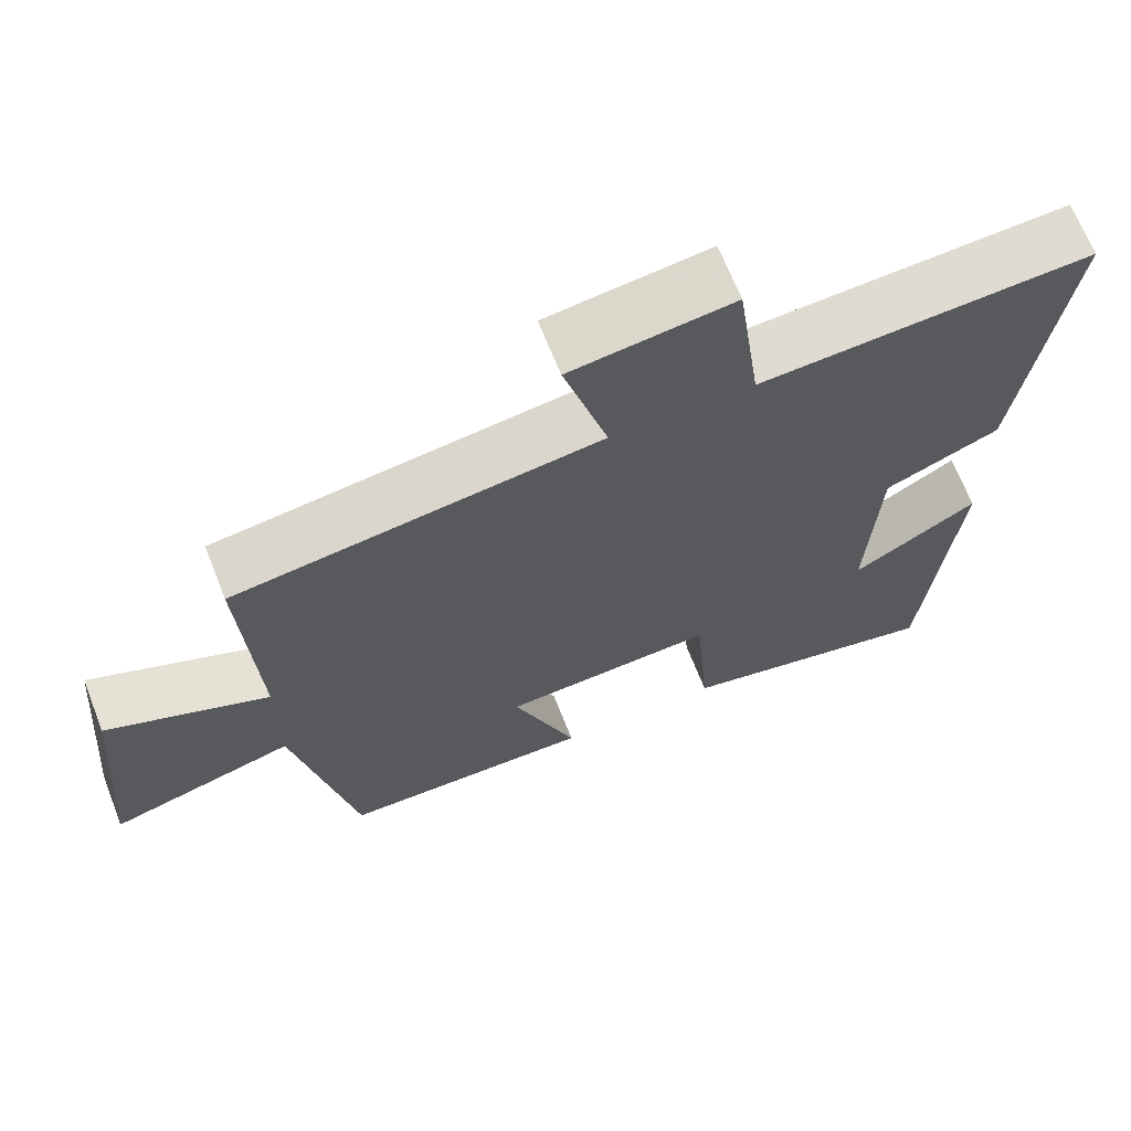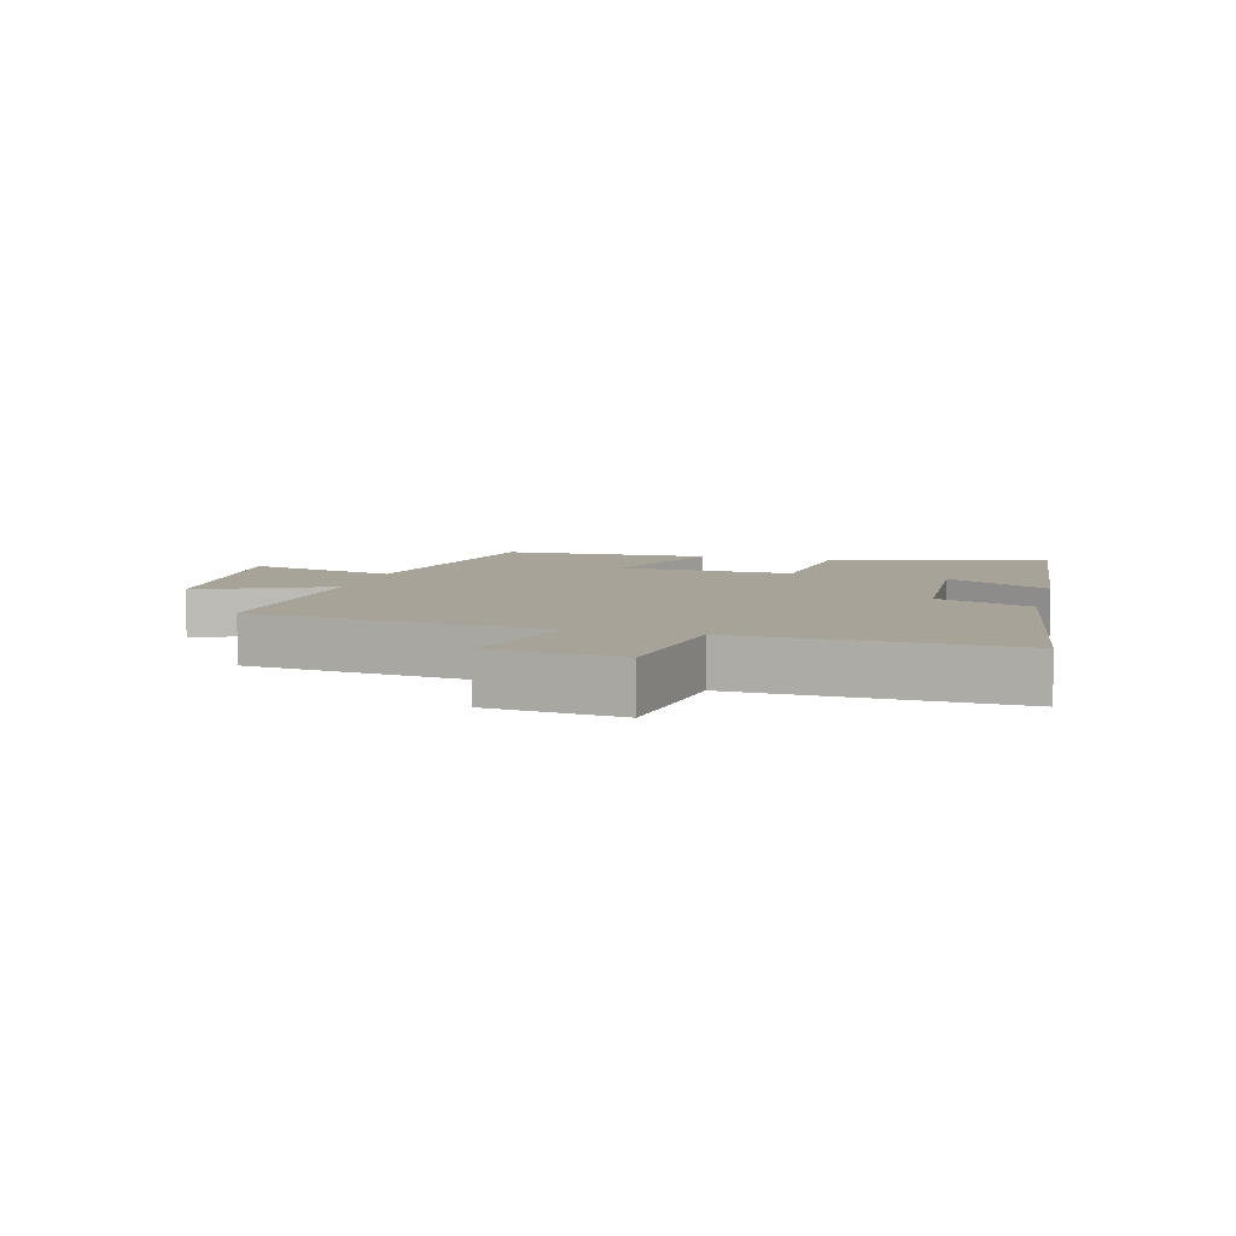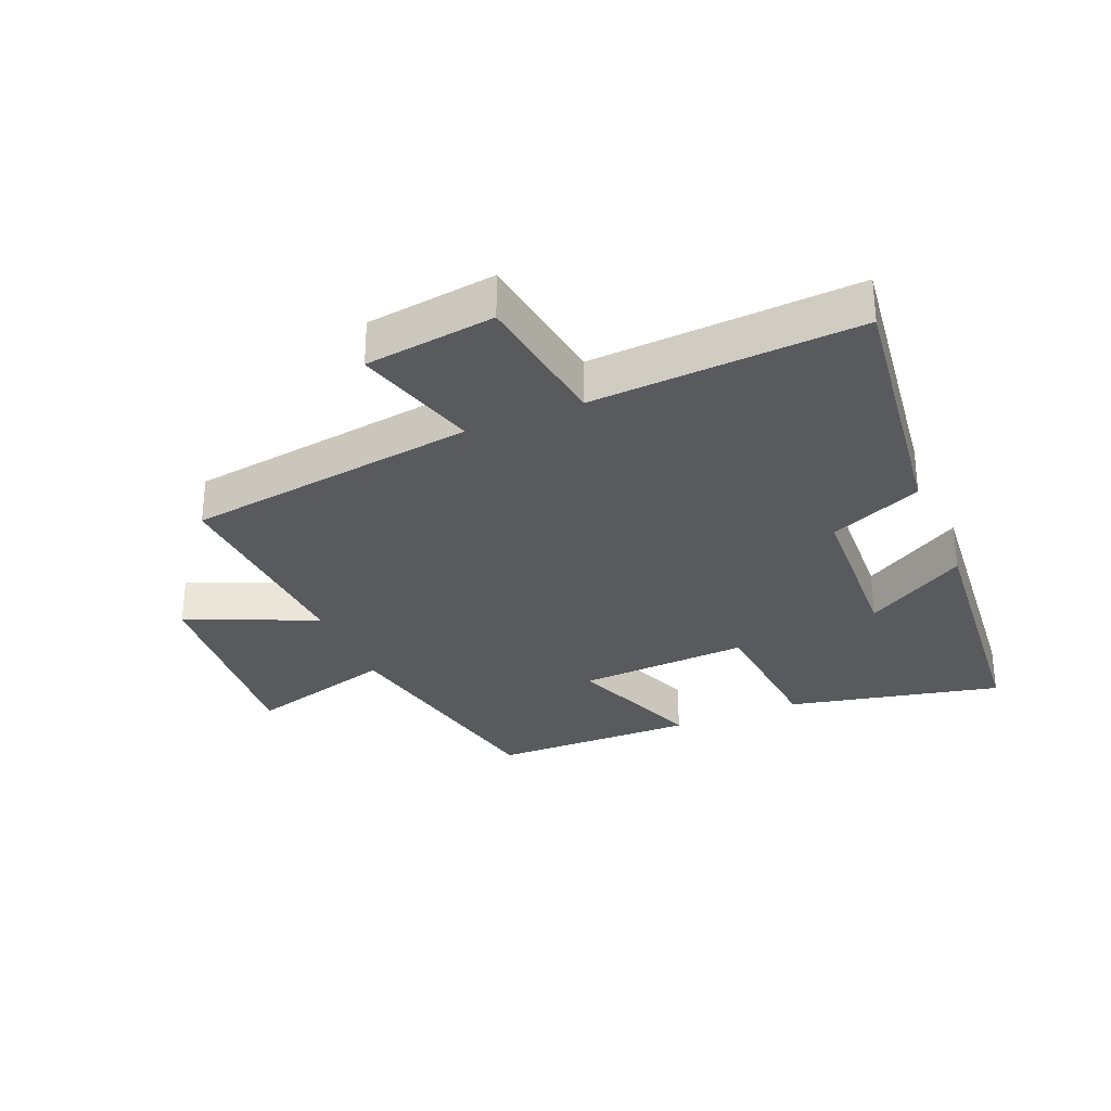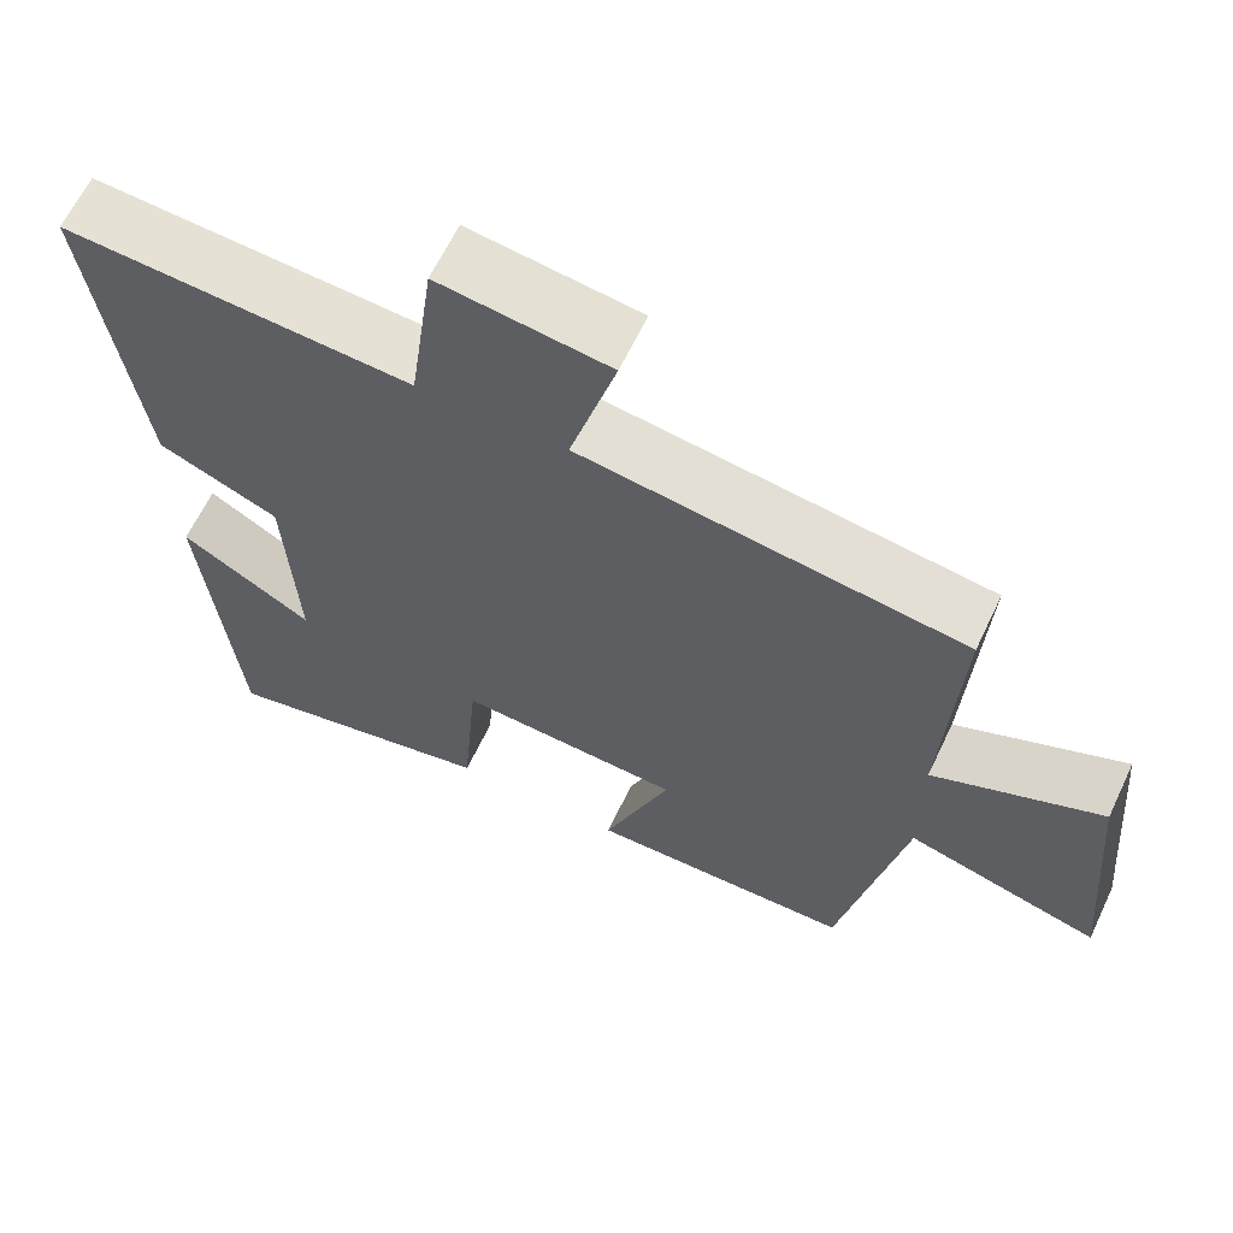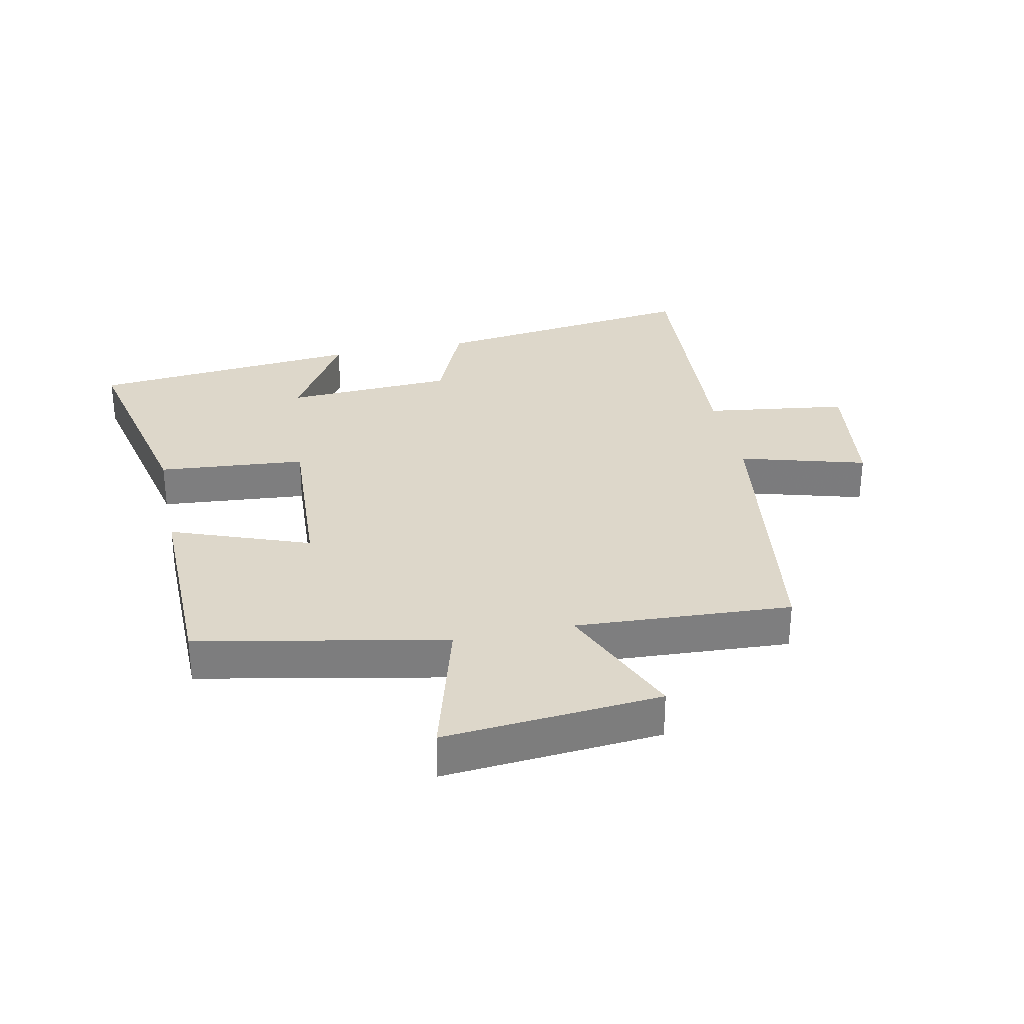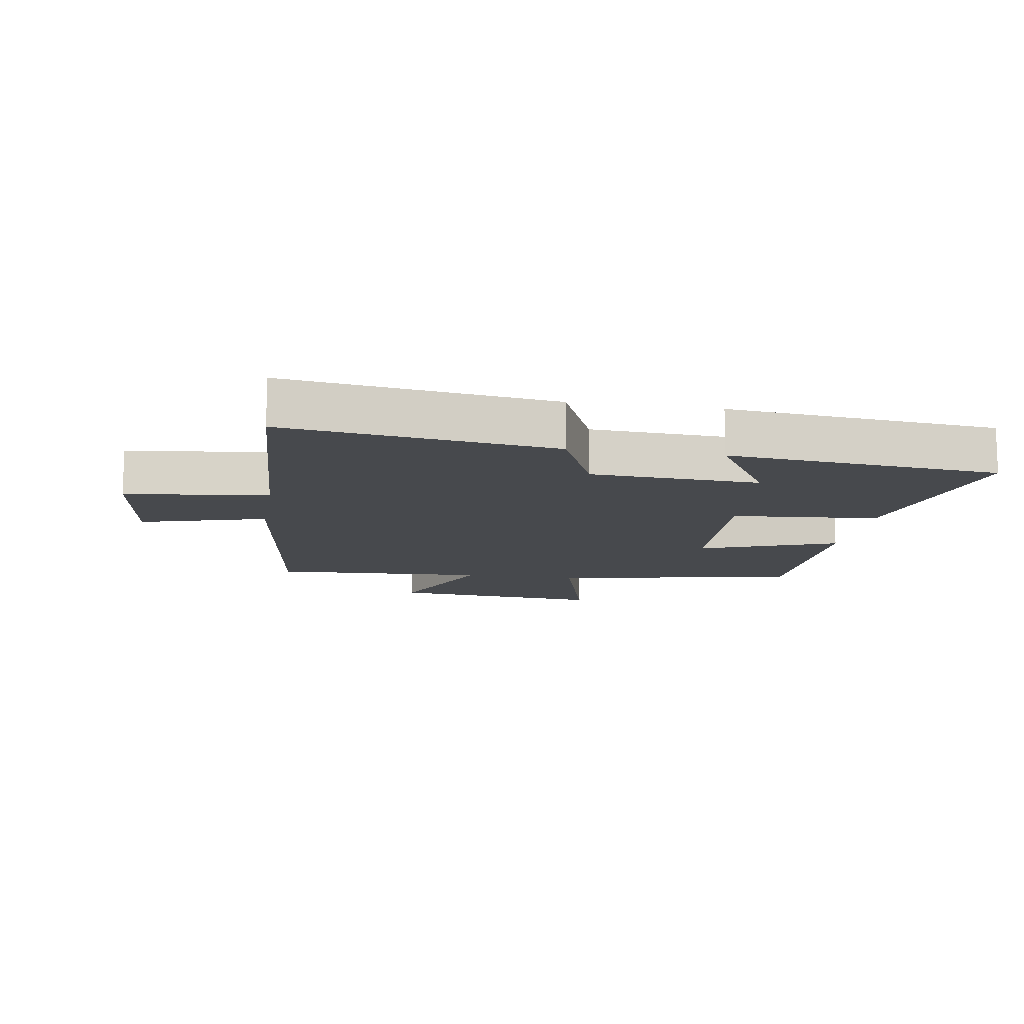
<metadata>
{"format":"obj","ext":"obj","renderer":"f3d","projection":"perspective","resolution":1024,"background":"white","views":[{"elev":67.4,"azim":-21.5,"up":"+Z"},{"elev":6.8,"azim":14.4,"up":"+Y"},{"elev":-30.6,"azim":22.8,"up":"+Y"},{"elev":63.6,"azim":-154.6,"up":"+Z"},{"elev":30.9,"azim":-101.8,"up":"+Y"},{"elev":-12.3,"azim":80.7,"up":"+Y"}]}
</metadata>
<code>
v -0.421 0.07 -0.496
v -0.5 0.07 -0.101
v -0.737 0.07 -0.168
v -0.707 0.07 0.178
v -0.5 0.07 0.089
v -0.519 0.07 0.434
v -0.051 0.07 0.5
v -0.108 0.07 0.701
v 0.1 0.07 0.729
v 0.131 0.07 0.5
v 0.558 0.07 0.526
v 0.5 0.07 0.095
v 0.352 0.07 0.031
v 0.338 0.07 -0.239
v 0.5 0.07 -0.141
v 0.459 0.07 -0.575
v 0.118 0.07 -0.5
v 0.098 0.07 -0.264
v -0.176 0.07 -0.28
v -0.094 0.07 -0.5
v -0.421 0 -0.496
v -0.5 0 -0.101
v -0.737 0 -0.168
v -0.707 0 0.178
v -0.5 0 0.089
v -0.519 0 0.434
v -0.051 0 0.5
v -0.108 0 0.701
v 0.1 0 0.729
v 0.131 0 0.5
v 0.558 0 0.526
v 0.5 0 0.095
v 0.352 0 0.031
v 0.338 0 -0.239
v 0.5 0 -0.141
v 0.459 0 -0.575
v 0.118 0 -0.5
v 0.098 0 -0.264
v -0.176 0 -0.28
v -0.094 0 -0.5
f 19 20 1 2
f 18 19 2
f 16 17 18
f 14 15 16
f 14 16 18
f 13 14 18 2
f 10 11 12 13
f 7 8 9 10
f 5 6 7 10
f 5 10 13 2
f 2 3 4 5
f 22 21 40 39
f 22 39 38
f 38 37 36
f 36 35 34
f 38 36 34
f 22 38 34 33
f 33 32 31 30
f 30 29 28 27
f 30 27 26 25
f 22 33 30 25
f 25 24 23 22
f 1 21 22 2
f 2 22 23 3
f 3 23 24 4
f 4 24 25 5
f 5 25 26 6
f 6 26 27 7
f 7 27 28 8
f 8 28 29 9
f 9 29 30 10
f 10 30 31 11
f 11 31 32 12
f 12 32 33 13
f 13 33 34 14
f 14 34 35 15
f 15 35 36 16
f 16 36 37 17
f 17 37 38 18
f 18 38 39 19
f 19 39 40 20
f 20 40 21 1

</code>
